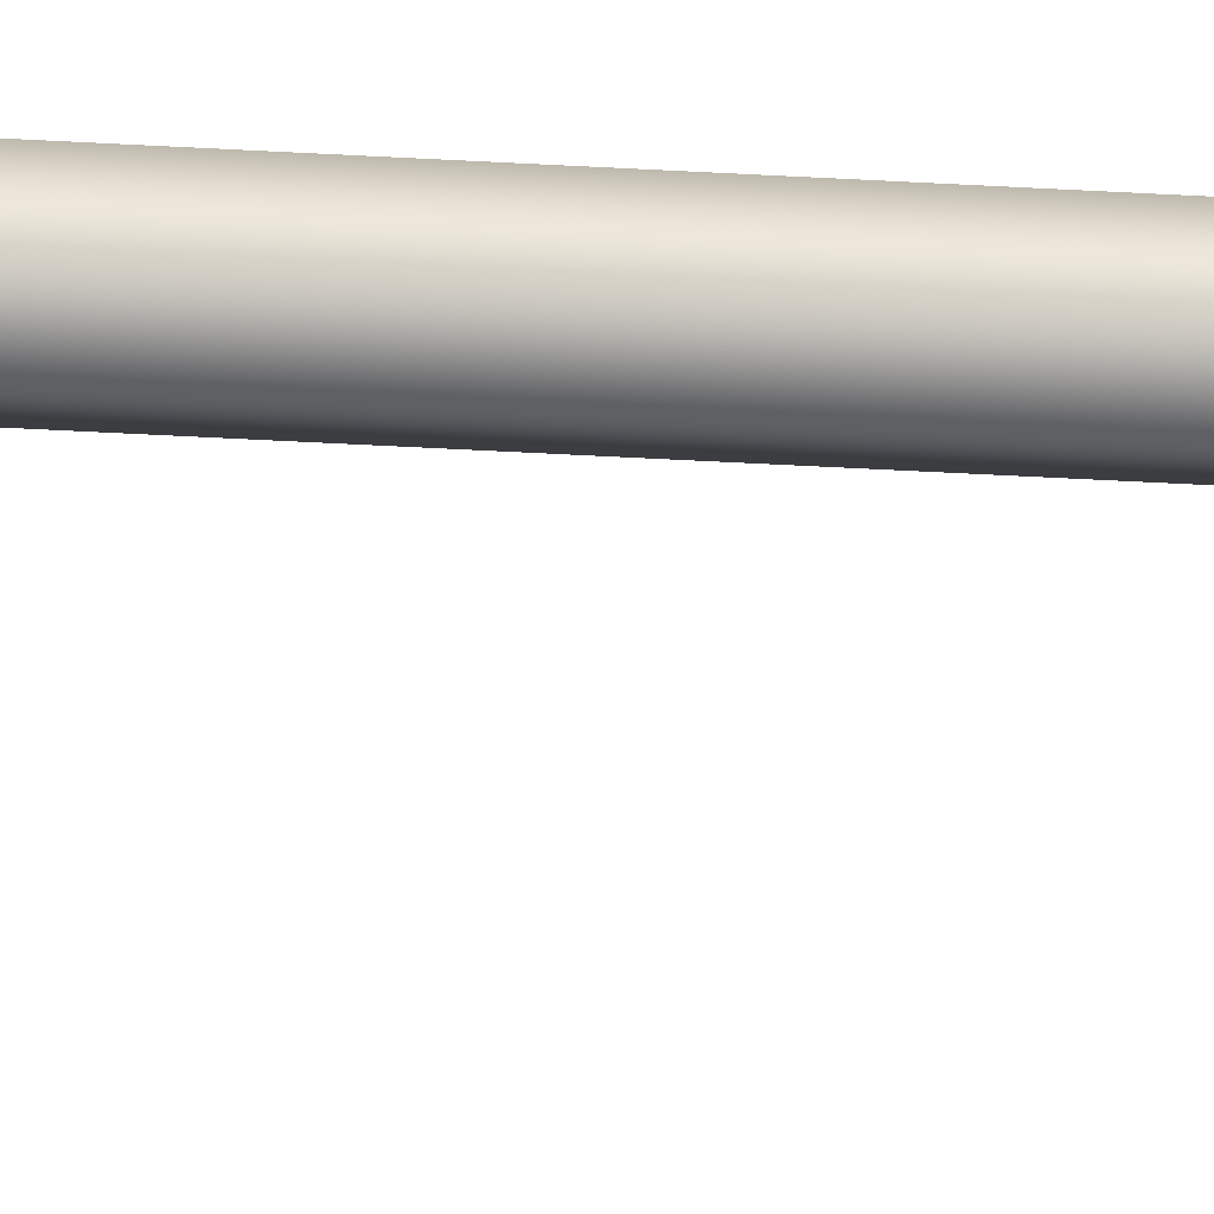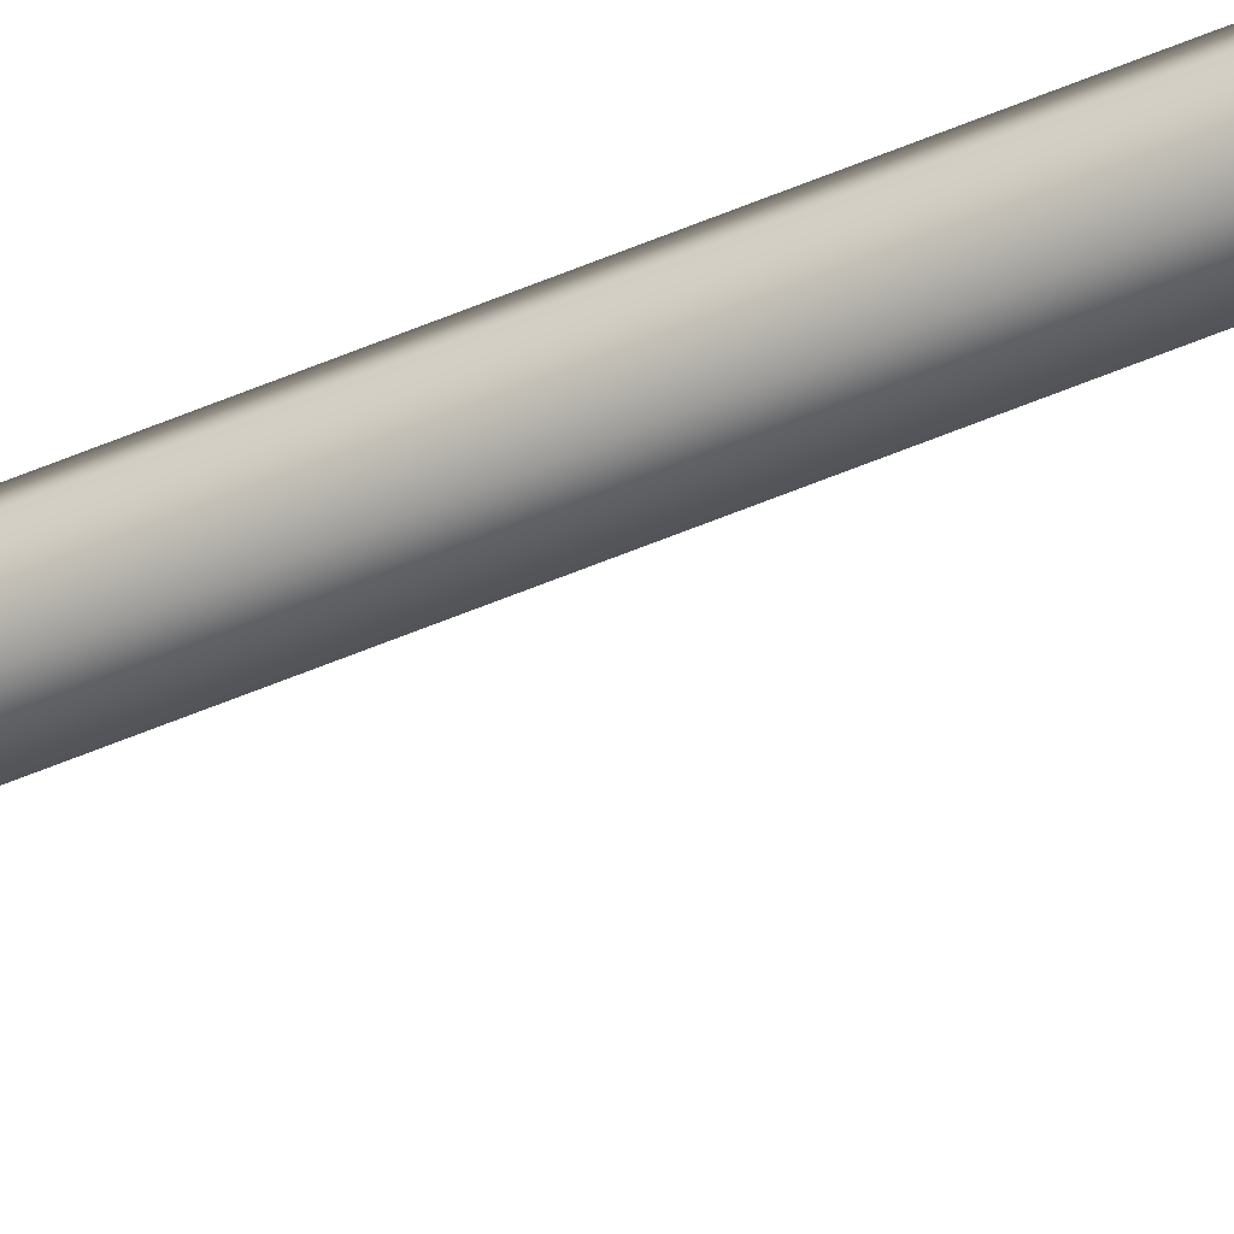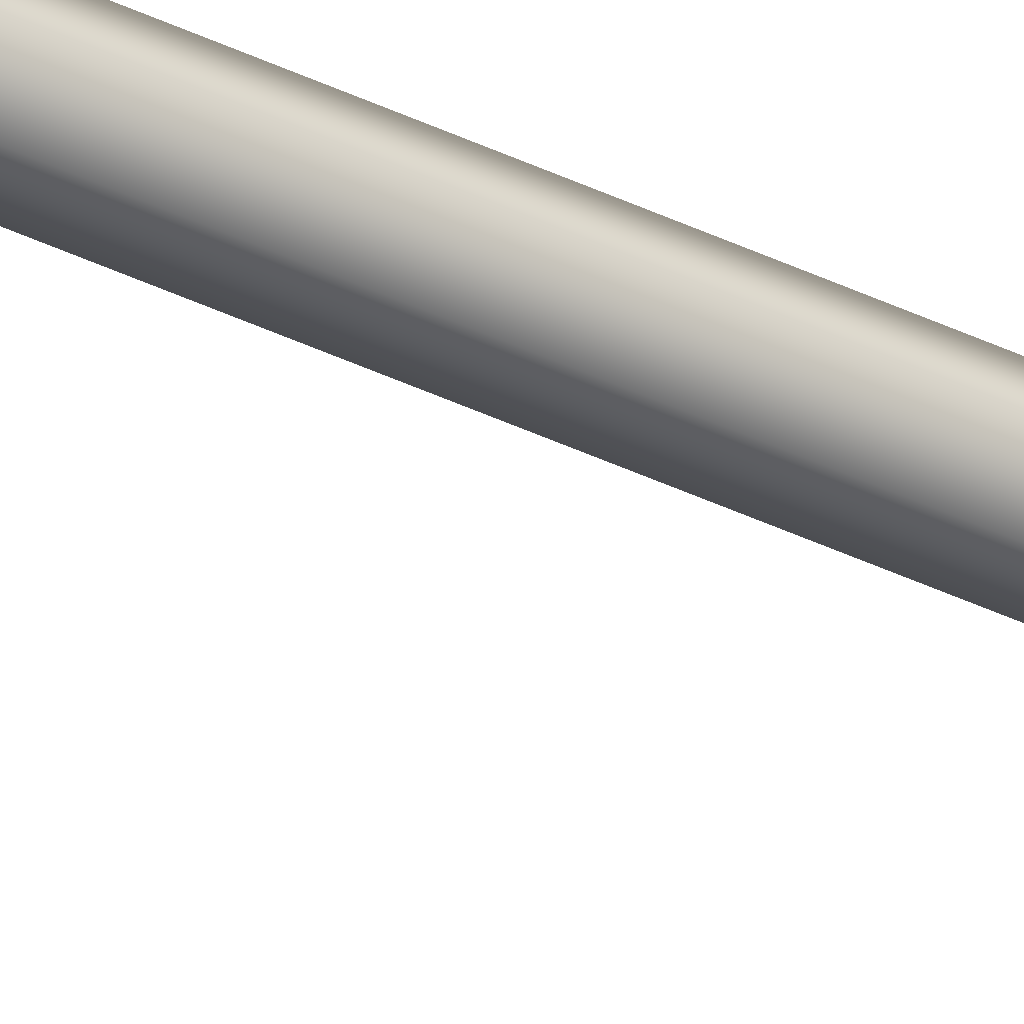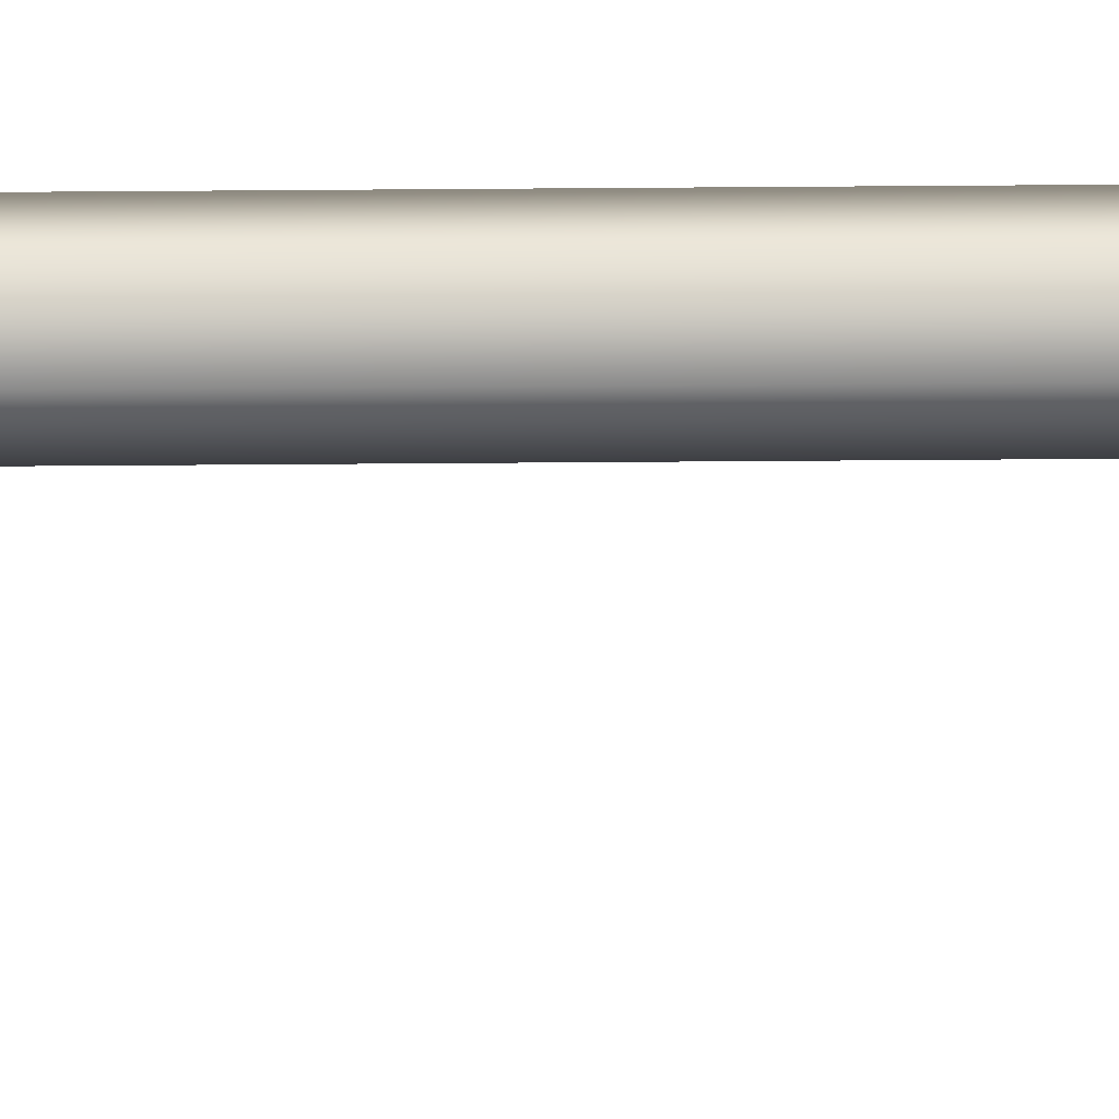
<metadata>
{"format":"obj","ext":"obj","renderer":"f3d","projection":"perspective","resolution":1024,"background":"white","views":[{"elev":-15.0,"azim":79.6,"up":"+Z"},{"elev":-46.8,"azim":-63.0,"up":"+Z"},{"elev":-30.8,"azim":52.9,"up":"+Z"},{"elev":-33.7,"azim":-89.3,"up":"+Z"}]}
</metadata>
<code>
g Converted object 0
v 0.1463 -0.1988 0
v 0.1463 14.28 0.4
v 0.1463 28.75 0.6
v 0.1463 43.23 0.6
v 0.1463 57.7 0.4
v 0.1463 72.18 0
v 0.07303 -0.1988 0.1269
v 0.07303 14.28 0.5269
v 0.07303 28.75 0.7269
v 0.07303 43.23 0.7269
v 0.07303 57.7 0.5269
v 0.07303 72.18 0.1269
v -0.07345 -0.1988 0.1269
v -0.07345 14.28 0.5269
v -0.07345 28.75 0.7269
v -0.07345 43.23 0.7269
v -0.07345 57.7 0.5269
v -0.07345 72.18 0.1269
v -0.1467 -0.1988 0
v -0.1467 14.28 0.4
v -0.1467 28.75 0.6
v -0.1467 43.23 0.6
v -0.1467 57.7 0.4
v -0.1467 72.18 0
v -0.07345 -0.1988 -0.1269
v -0.07345 14.28 0.2731
v -0.07345 28.75 0.4731
v -0.07345 43.23 0.4731
v -0.07345 57.7 0.2731
v -0.07345 72.18 -0.1269
v 0.07303 -0.1988 -0.1269
v 0.07303 14.28 0.2731
v 0.07303 28.75 0.4731
v 0.07303 43.23 0.4731
v 0.07303 57.7 0.2731
v 0.07303 72.18 -0.1269
f 1 2 7
f 2 8 7
f 2 3 9
f 2 9 8
f 3 4 9
f 4 10 9
f 4 5 11
f 4 11 10
f 5 6 11
f 6 12 11
f 7 8 14
f 7 14 13
f 8 9 14
f 9 15 14
f 9 10 16
f 9 16 15
f 10 11 16
f 11 17 16
f 11 12 18
f 11 18 17
f 13 14 19
f 14 20 19
f 14 15 21
f 14 21 20
f 15 16 21
f 16 22 21
f 16 17 23
f 16 23 22
f 17 18 23
f 18 24 23
f 19 20 26
f 19 26 25
f 20 21 26
f 21 27 26
f 21 22 28
f 21 28 27
f 22 23 28
f 23 29 28
f 23 24 30
f 23 30 29
f 25 26 31
f 26 32 31
f 26 27 33
f 26 33 32
f 27 28 33
f 28 34 33
f 28 29 35
f 28 35 34
f 29 30 35
f 30 36 35
f 31 32 2
f 31 2 1
f 32 33 2
f 33 3 2
f 33 34 4
f 33 4 3
f 34 35 4
f 35 5 4
f 35 36 6
f 35 6 5

</code>
